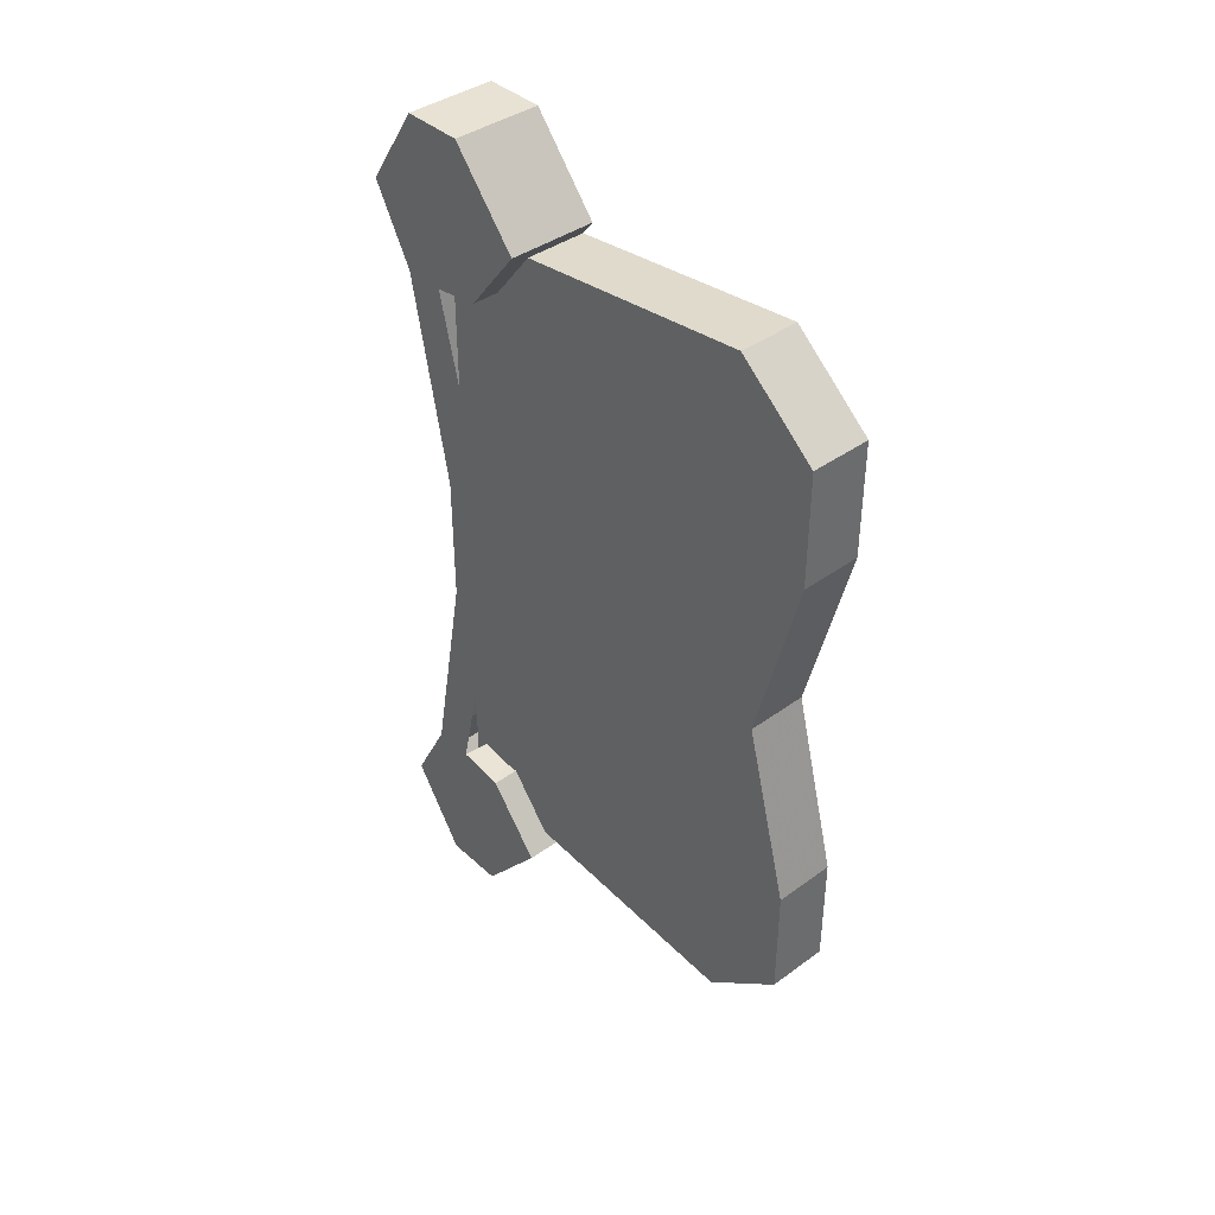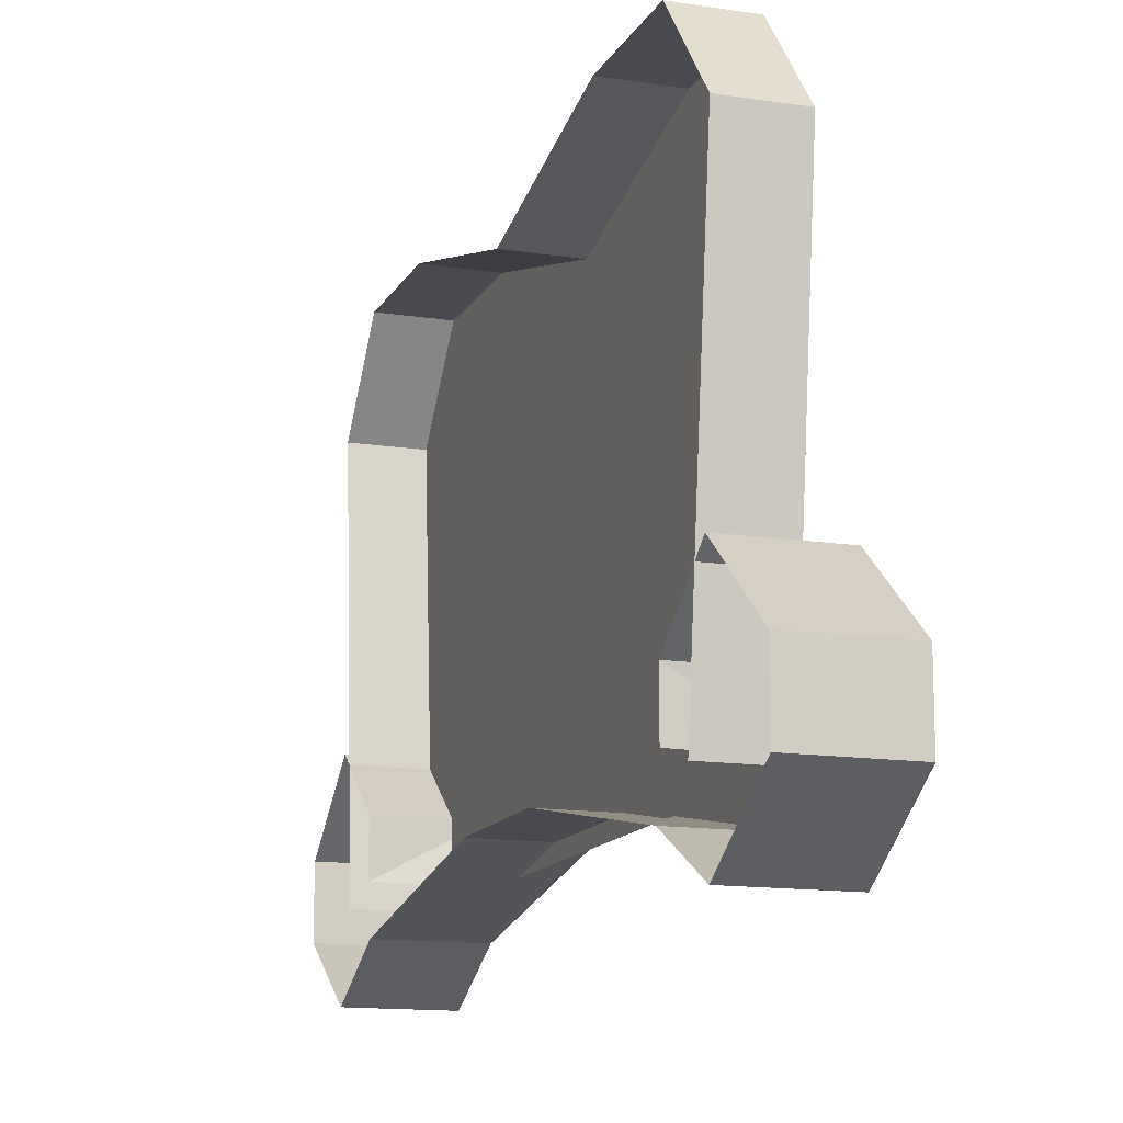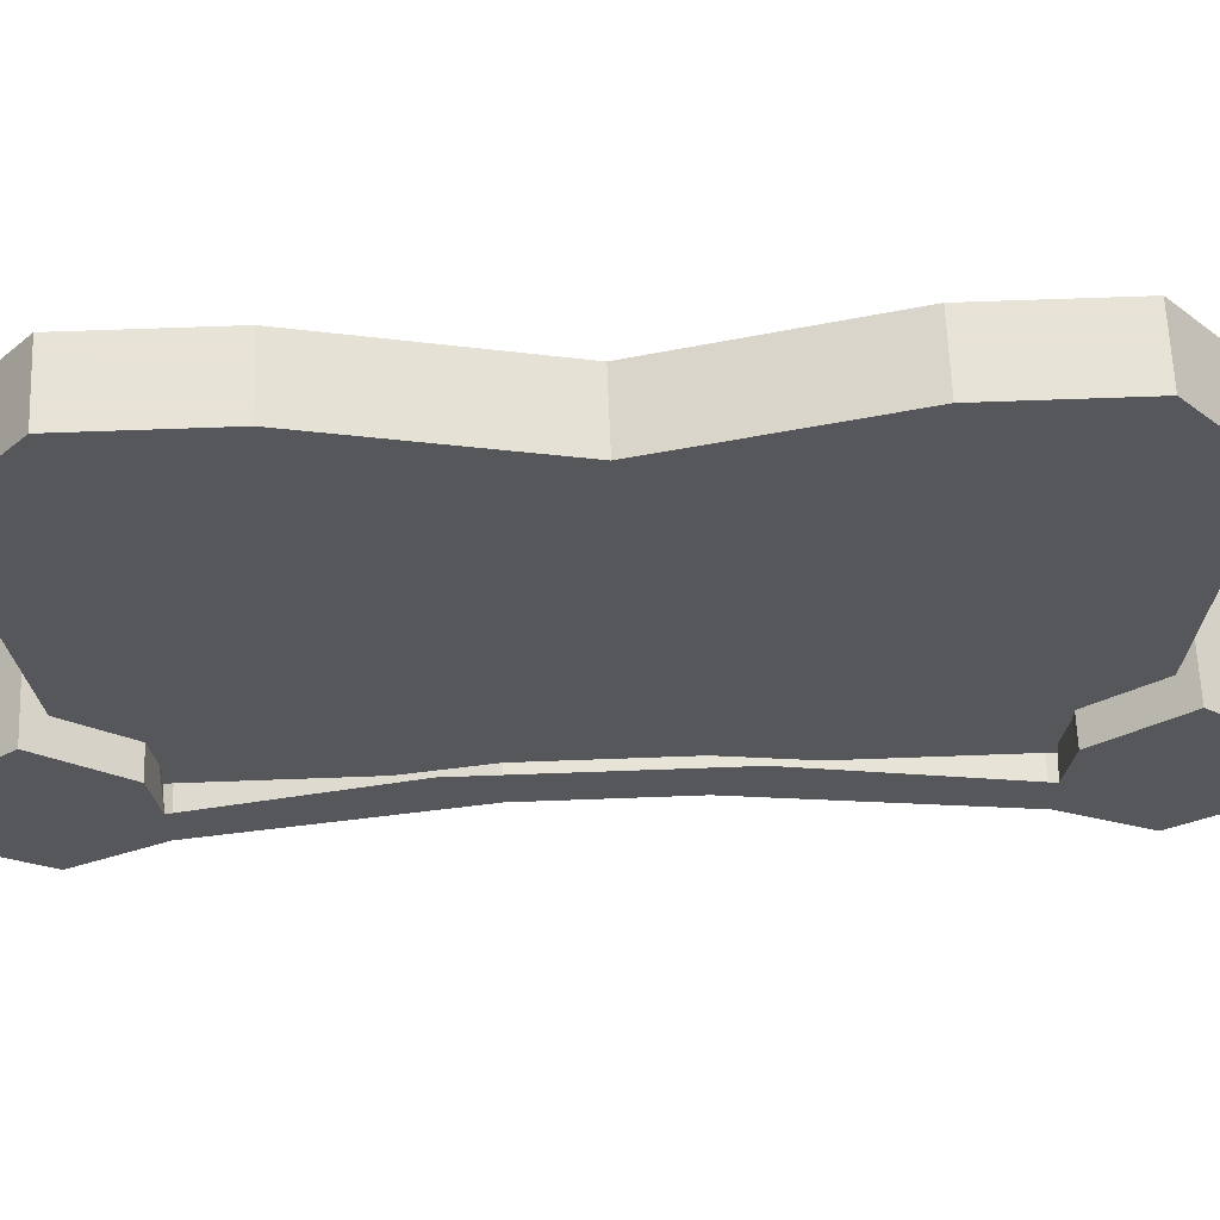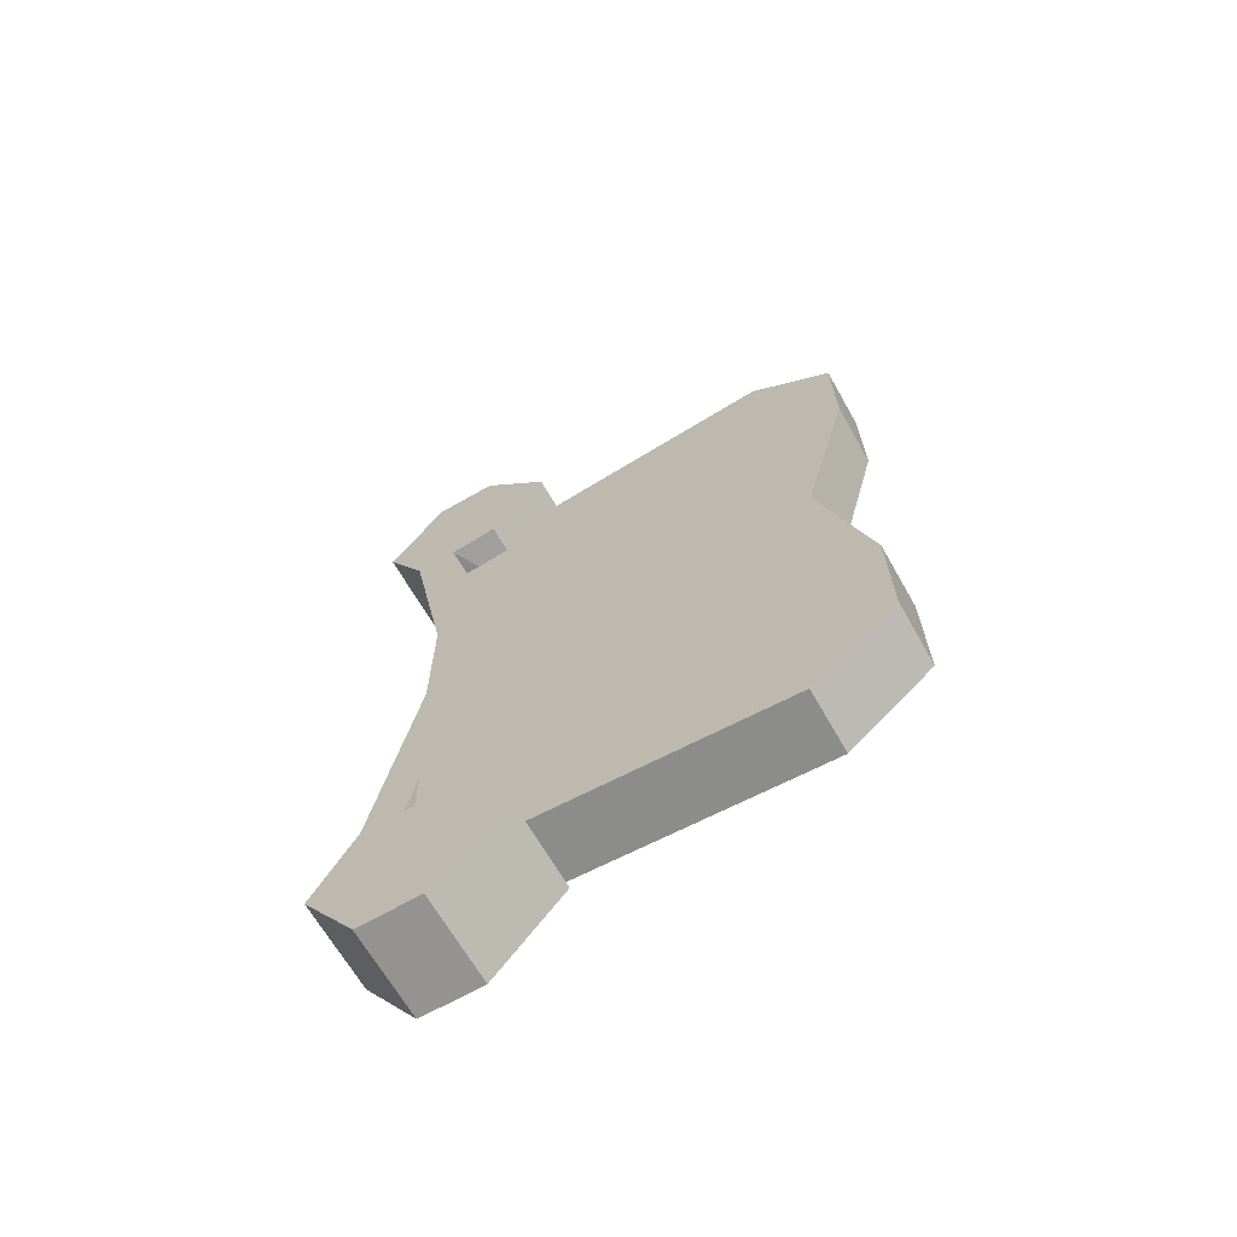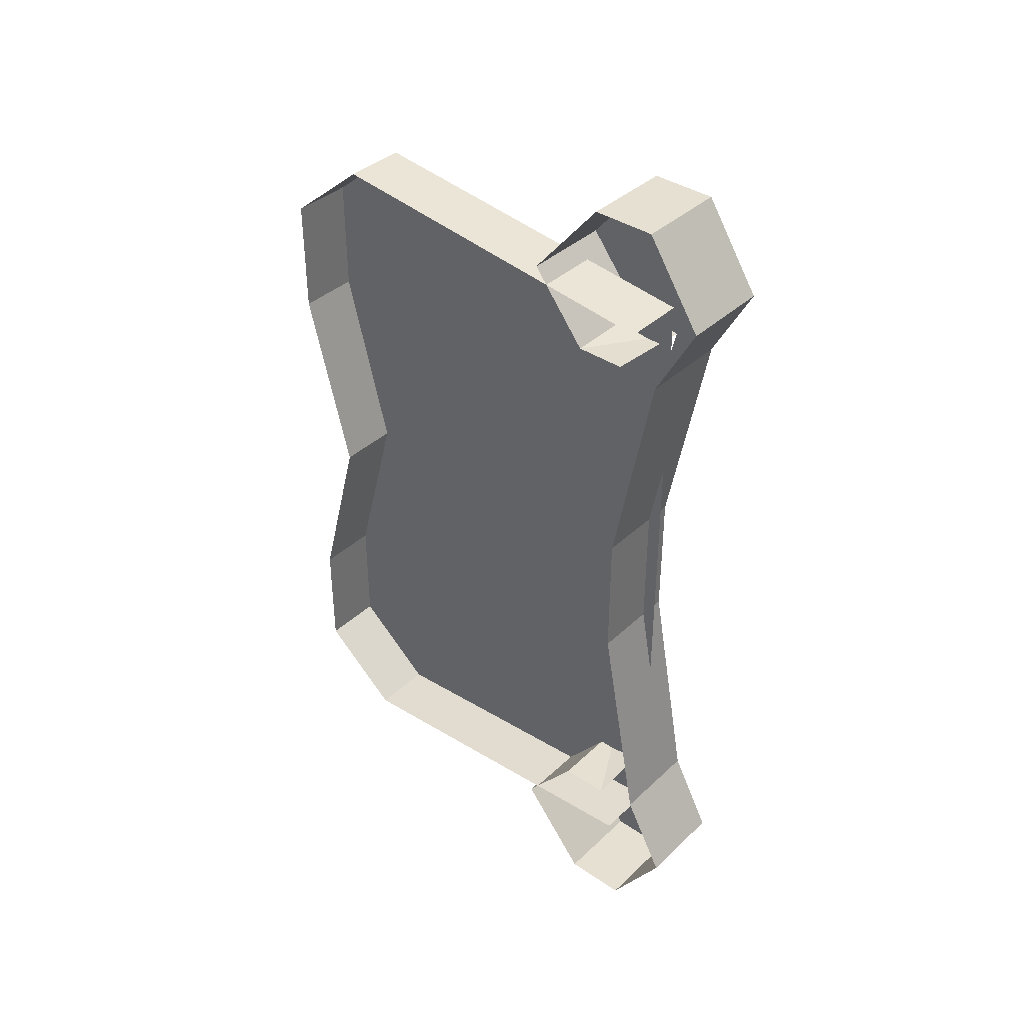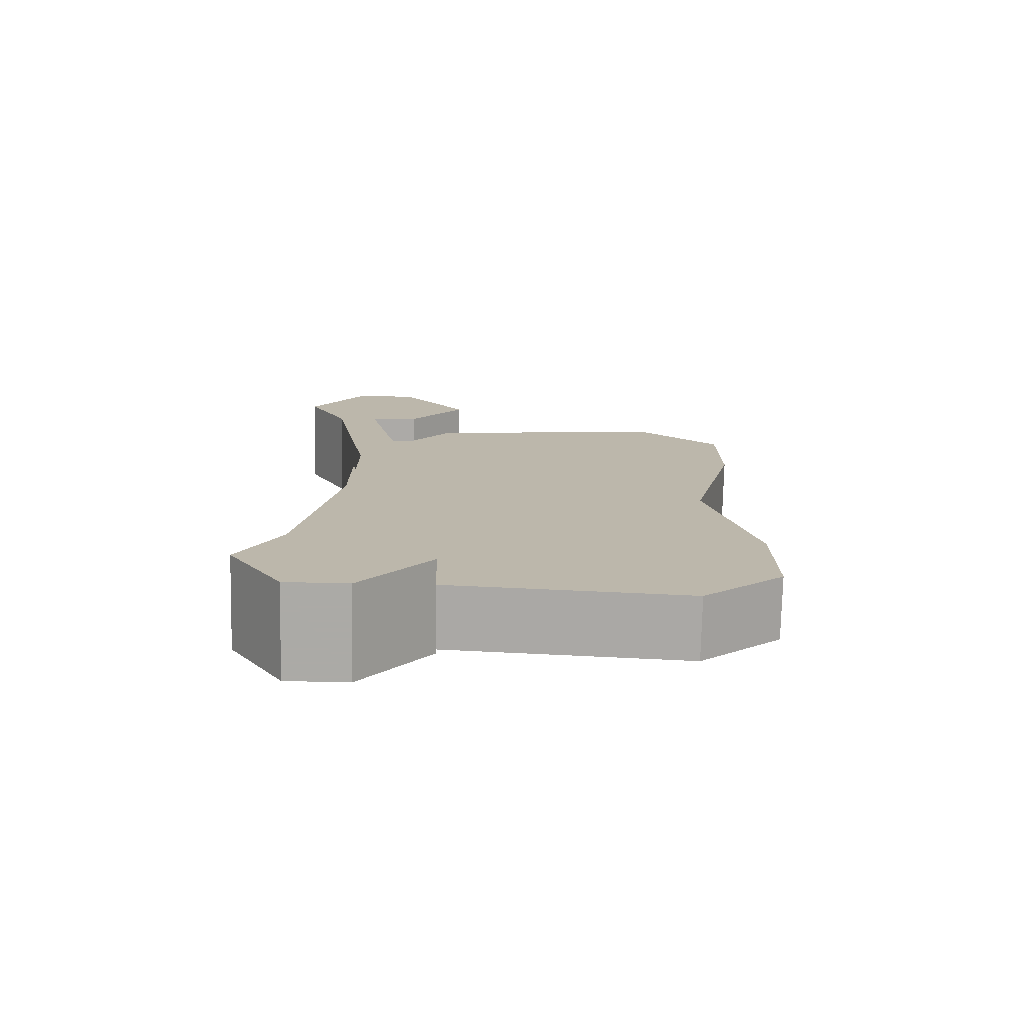
<metadata>
{"format":"obj","ext":"obj","renderer":"f3d","projection":"perspective","resolution":1024,"background":"white","views":[{"elev":39.8,"azim":138.1,"up":"+Z"},{"elev":-13.5,"azim":-19.2,"up":"+Y"},{"elev":62.6,"azim":87.8,"up":"+Y"},{"elev":-66.8,"azim":119.7,"up":"+Z"},{"elev":38.4,"azim":-49.3,"up":"+Z"},{"elev":-75.9,"azim":88.8,"up":"+Z"}]}
</metadata>
<code>
v -0.3984 -1.539 -0.07031
v -0.5 -1.539 -0.07031
v -0.5 -1.586 -0.3203
v -0.3984 -1.586 -0.3203
v -0.3984 -1.539 -0.3203
v -0.3984 -1.492 -0.1094
v -0.3984 -1.492 0.125
v -0.3984 -1.539 0.07812
v -0.5 -1.539 0.07812
v -0.3984 -1.586 0.3203
v -0.5 -1.586 0.3203
v -0.3984 -1.633 0.4062
v -0.5 -1.633 0.4062
v -0.3984 -1.57 0.5
v -0.5 -1.57 0.5
v -0.3984 -1.5 0.5
v -0.5 -1.5 0.5
v -0.3984 -1.422 0.4062
v -0.5 -1.422 0.4062
v -0.3984 -1.484 0.3281
v -0.5 -1.484 0.3281
v -0.3984 -1.539 0.3203
v -0.5 -1.539 0.3281
v -0.5 -1.633 -0.4062
v -0.3984 -1.633 -0.4062
v -0.3984 -1.586 -0.4062
v -0.3984 -1.57 -0.4062
v -0.3984 -1.539 -0.3516
v -0.3984 -1.484 -0.3281
v -0.5 -1.539 -0.3281
v -0.5 -1.484 -0.3281
v -0.3984 -1.422 -0.4062
v -0.5 -1.422 -0.4062
v -0.3984 -1.5 -0.5
v -0.5 -1.5 -0.5
v -0.3984 -1.57 -0.5
v -0.5 -1.57 -0.5
v -0.3984 -1.539 -0.4609
v -0.3984 -1.539 -0.4453
v -0.3984 -1.531 -0.4219
v -0.3984 -1.547 -0.4062
v -0.3984 -1.516 -0.3672
v -0.3984 -1.477 -0.4062
v -0.3984 -1.492 -0.4062
v -0.3984 -1.523 -0.4141
v -0.3984 -1.531 -0.4062
v -0.3984 -1.516 -0.3828
v -0.3984 -1.586 0.4062
v -0.3984 -1.539 0.3516
v -0.3984 -1.57 0.4062
v -0.3984 -1.539 0.4609
v -0.3984 -1.477 0.4062
v -0.3984 -1.516 0.3672
v -0.3984 -1.547 0.4062
v -0.3984 -1.539 0.4453
v -0.3984 -1.492 0.4062
v -0.3984 -1.516 0.3828
v -0.3984 -1.531 0.4062
v -0.3984 -1.523 0.4141
v -0.3984 -1.531 0.4219
v -0.4297 -1.555 -0.3828
v -0.5 -1.555 -0.3828
v -0.5 -1.148 -0.4141
v -0.4297 -1.148 -0.4141
v -0.4297 -1.055 -0.3359
v -0.4297 -1.055 -0.2031
v -0.4297 -1.109 0
v -0.4297 -1.555 0.375
v -0.4297 -1.055 0.2109
v -0.4297 -1.055 0.3438
v -0.4297 -1.148 0.4219
v -0.5 -1.555 0.375
v -0.5 -1.148 0.4219
v -0.5 -1.055 0.3438
v -0.5 -1.055 0.2109
v -0.5 -1.109 0
v -0.5 -1.055 -0.2031
v -0.5 -1.055 -0.3359
v -0.4219 -1.203 0.03906
v -0.4219 -1.188 -0.007812
v -0.4219 -1.141 -0.05469
v -0.4219 -1.141 0.03906
v -0.4219 -1.141 0.05469
v -0.4219 -1.211 0.05469
v -0.4219 -1.219 0.01562
v -0.4219 -1.211 -0.03906
v -0.4219 -1.203 -0.05469
v -0.4219 -1.188 -0.02344
v -0.4219 -1.141 -0.07031
v -0.4219 -1.125 -0.05469
v -0.4219 -1.125 0.03906
v -0.4219 -1.242 0.01562
v -0.4219 -1.258 -0.03906
v -0.4219 -1.266 -0.05469
v -0.4219 -1.266 0.03906
v -0.4219 -1.273 0
v -0.4219 -1.281 -0.01562
v -0.4219 -1.297 0.03906
v -0.4219 -1.297 0
v -0.4219 -1.289 -0.01562
v -0.4219 -1.367 -0.007812
v -0.4219 -1.359 -0.03125
v -0.4219 -1.359 -0.04688
v -0.4219 -1.461 0
v -0.4219 -1.523 0.007812
v -0.4219 -1.367 0.007812
v -0.4219 -1.297 0.05469
v -0.4219 -1.266 0.05469
v -0.4219 -1.242 0.03125
v -0.4219 -1.227 0.03125
f 1 2 3
f 1 3 4
f 1 8 2
f 2 8 9
f 9 8 10
f 9 10 11
f 11 10 12
f 11 12 13
f 13 12 14
f 13 14 15
f 15 14 16
f 15 16 17
f 17 16 18
f 17 18 19
f 19 18 20
f 19 20 21
f 4 3 24
f 4 24 25
f 5 26 27
f 5 27 28
f 31 29 32
f 31 32 33
f 33 32 34
f 33 34 35
f 35 34 36
f 35 36 37
f 37 36 25
f 37 25 24
f 26 38 39
f 26 39 27
f 38 43 44
f 38 44 39
f 40 45 41
f 41 45 46
f 41 46 47
f 41 47 42
f 42 47 43
f 43 47 44
f 48 22 49
f 48 49 50
f 48 50 51
f 50 55 51
f 51 55 52
f 52 55 56
f 52 56 53
f 53 56 57
f 53 57 58
f 53 58 54
f 54 58 59
f 54 59 60
f 61 62 63
f 61 63 64
f 68 71 72
f 72 71 73
f 73 71 70
f 73 70 74
f 74 70 69
f 74 69 75
f 75 69 67
f 75 67 76
f 76 67 66
f 76 66 77
f 77 66 65
f 77 65 78
f 78 65 64
f 78 64 63
f 1 4 5
f 1 5 6
f 1 6 7
f 1 7 8
f 21 20 22
f 21 22 23
f 4 25 5
f 5 25 26
f 5 28 29
f 5 29 30
f 30 29 31
f 26 25 36
f 26 36 38
f 27 39 40
f 27 40 41
f 27 41 42
f 27 42 28
f 28 42 29
f 29 42 43
f 29 43 32
f 32 43 38
f 32 38 34
f 34 38 36
f 39 44 45
f 39 45 40
f 44 47 46
f 44 46 45
f 7 22 10
f 7 10 8
f 48 12 10
f 48 10 22
f 48 51 12
f 12 51 14
f 14 51 16
f 16 51 52
f 16 52 18
f 18 52 53
f 18 53 20
f 20 53 22
f 22 53 49
f 49 53 54
f 49 54 50
f 50 54 55
f 54 60 55
f 55 60 56
f 56 60 59
f 56 59 57
f 57 59 58
f 61 64 65
f 61 65 66
f 61 66 67
f 61 67 68
f 68 67 69
f 68 69 70
f 68 70 71
f 79 80 81
f 79 81 82
f 79 85 80
f 80 85 86
f 86 85 92
f 86 92 93
f 93 92 95
f 93 95 96
f 96 95 98
f 96 98 99
f 99 98 101
f 99 101 102
f 101 104 102
f 79 82 83
f 79 83 84
f 79 84 85
f 80 86 87
f 80 87 88
f 80 88 81
f 81 88 89
f 81 89 90
f 81 90 82
f 82 90 91
f 82 91 83
f 86 93 94
f 86 94 87
f 93 96 97
f 93 97 94
f 96 99 100
f 96 100 97
f 99 102 103
f 99 103 100
f 102 104 105
f 102 105 103
f 104 101 106
f 104 106 105
f 101 98 107
f 101 107 106
f 98 95 108
f 98 108 107
f 95 92 109
f 95 109 108
f 85 110 92
f 92 110 109
f 85 84 110

</code>
